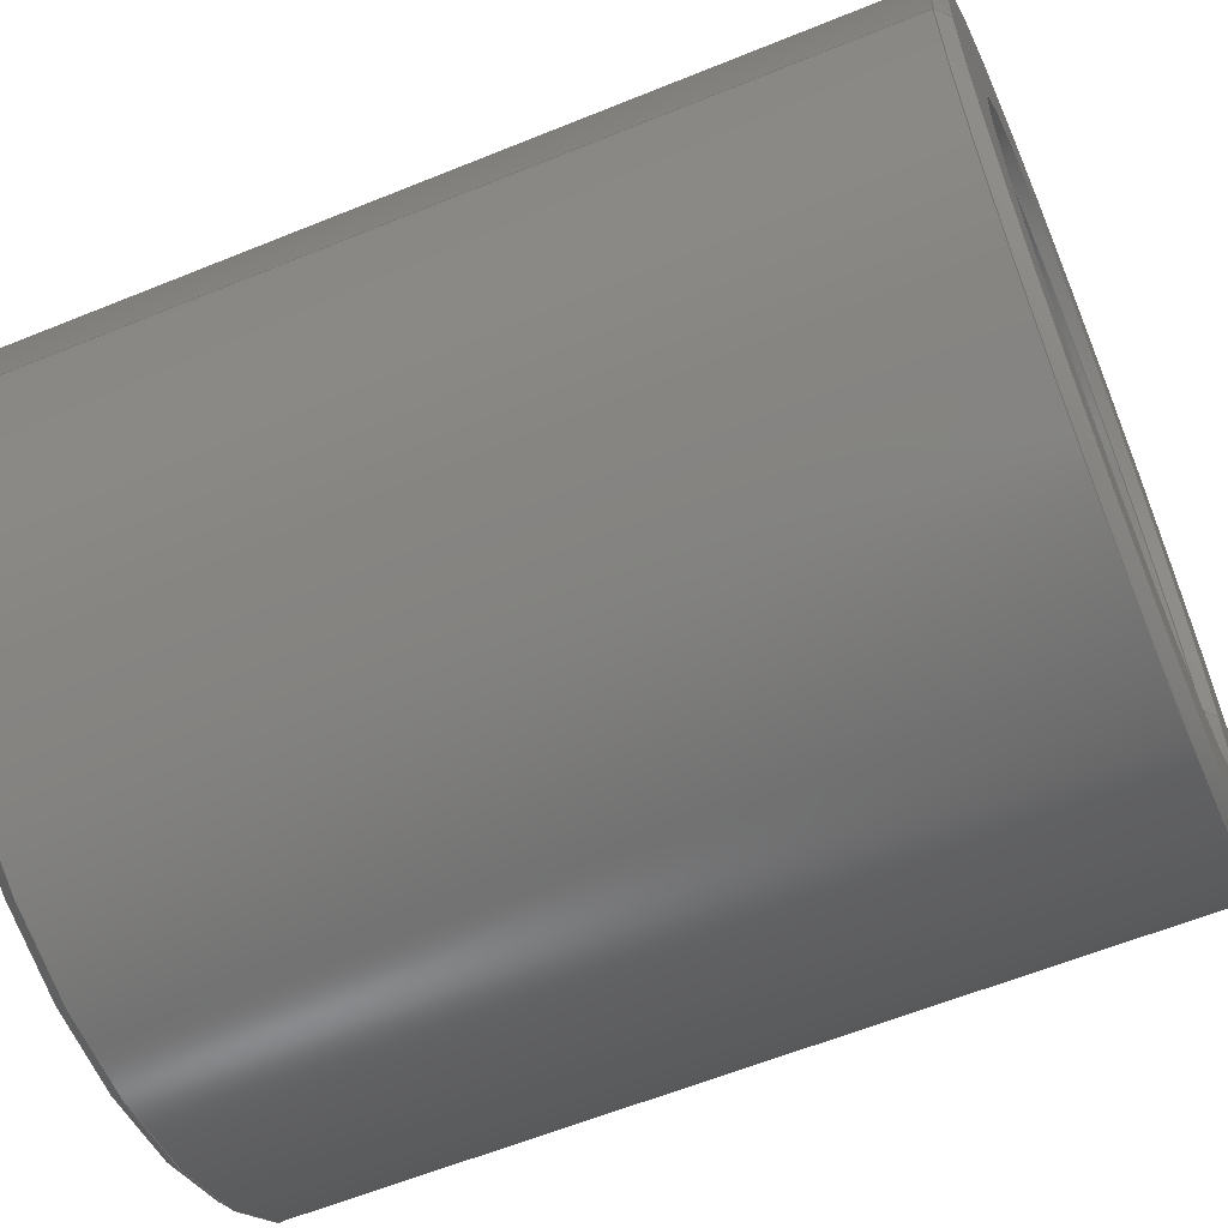
<metadata>
{"format":"step","ext":"step","renderer":"f3d","projection":"perspective","resolution":1024,"background":"white","views":[{"elev":-60.5,"azim":112.6,"up":"+Y"}]}
</metadata>
<code>
ISO-10303-21;
DATA;
#1=MECHANICAL_DESIGN_GEOMETRIC_PRESENTATION_REPRESENTATION('',(#8),#400);
#2=ITEM_DEFINED_TRANSFORMATION($,$,#224,#255);
#3=(
REPRESENTATION_RELATIONSHIP($,$,#411,#410)
REPRESENTATION_RELATIONSHIP_WITH_TRANSFORMATION(#2)
SHAPE_REPRESENTATION_RELATIONSHIP()
);
#4=CONTEXT_DEPENDENT_SHAPE_REPRESENTATION(#3,#409);
#5=NEXT_ASSEMBLY_USAGE_OCCURRENCE(
'99072A109_Black Nylon Unthreaded Spacer:1',
'99072A109_Black Nylon Unthreaded Spacer:1',
'99072A109_Black Nylon Unthreaded Spacer:1',#413,#414,
'99072A109_Black Nylon Unthreaded Spacer:1');
#6=SHAPE_REPRESENTATION_RELATIONSHIP('SRR','None',#411,#7);
#7=ADVANCED_BREP_SHAPE_REPRESENTATION('',(#9),#399);
#8=STYLED_ITEM('',(#425),#9);
#9=MANIFOLD_SOLID_BREP('Body1',#210);
#10=FACE_BOUND('',#40,.T.);
#11=FACE_BOUND('',#43,.T.);
#12=PLANE('',#242);
#13=PLANE('',#248);
#14=CYLINDRICAL_SURFACE('',#237,1.6);
#15=CYLINDRICAL_SURFACE('',#238,2.25);
#16=CYLINDRICAL_SURFACE('',#239,2.25);
#17=CYLINDRICAL_SURFACE('',#245,1.6);
#18=FACE_OUTER_BOUND('',#32,.T.);
#19=FACE_OUTER_BOUND('',#33,.T.);
#20=FACE_OUTER_BOUND('',#34,.T.);
#21=FACE_OUTER_BOUND('',#35,.T.);
#22=FACE_OUTER_BOUND('',#36,.T.);
#23=FACE_OUTER_BOUND('',#37,.T.);
#24=FACE_OUTER_BOUND('',#38,.T.);
#25=FACE_OUTER_BOUND('',#39,.T.);
#26=FACE_OUTER_BOUND('',#41,.T.);
#27=FACE_OUTER_BOUND('',#42,.T.);
#28=FACE_OUTER_BOUND('',#44,.T.);
#29=FACE_OUTER_BOUND('',#45,.T.);
#30=FACE_OUTER_BOUND('',#46,.T.);
#31=FACE_OUTER_BOUND('',#47,.T.);
#32=EDGE_LOOP('',(#132,#133,#134,#135));
#33=EDGE_LOOP('',(#136,#137,#138,#139));
#34=EDGE_LOOP('',(#140,#141,#142,#143));
#35=EDGE_LOOP('',(#144,#145,#146,#147));
#36=EDGE_LOOP('',(#148,#149,#150,#151));
#37=EDGE_LOOP('',(#152,#153,#154,#155));
#38=EDGE_LOOP('',(#156,#157,#158,#159));
#39=EDGE_LOOP('',(#160,#161));
#40=EDGE_LOOP('',(#162,#163));
#41=EDGE_LOOP('',(#164,#165,#166,#167));
#42=EDGE_LOOP('',(#168,#169));
#43=EDGE_LOOP('',(#170,#171));
#44=EDGE_LOOP('',(#172,#173,#174,#175));
#45=EDGE_LOOP('',(#176,#177,#178,#179));
#46=EDGE_LOOP('',(#180,#181,#182,#183));
#47=EDGE_LOOP('',(#184,#185,#186,#187));
#48=LINE('',#341,#60);
#49=LINE('',#344,#61);
#50=LINE('',#350,#62);
#51=LINE('',#353,#63);
#52=LINE('',#359,#64);
#53=LINE('',#362,#65);
#54=LINE('',#368,#66);
#55=LINE('',#371,#67);
#56=LINE('',#373,#68);
#57=LINE('',#374,#69);
#58=LINE('',#376,#70);
#59=LINE('',#377,#71);
#60=VECTOR('',#264,1000);
#61=VECTOR('',#267,1000);
#62=VECTOR('',#272,1000);
#63=VECTOR('',#275,1000);
#64=VECTOR('',#280,1000);
#65=VECTOR('',#283,1000);
#66=VECTOR('',#288,1000);
#67=VECTOR('',#291,1000);
#68=VECTOR('',#294,1000);
#69=VECTOR('',#295,1000);
#70=VECTOR('',#298,1000);
#71=VECTOR('',#299,1000);
#72=CIRCLE('',#226,1.6);
#73=CIRCLE('',#227,1.665);
#74=CIRCLE('',#229,1.6);
#75=CIRCLE('',#230,1.665);
#76=CIRCLE('',#232,2.185);
#77=CIRCLE('',#233,2.25);
#78=CIRCLE('',#235,2.185);
#79=CIRCLE('',#236,2.25);
#80=CIRCLE('',#240,2.25);
#81=CIRCLE('',#241,2.25);
#82=CIRCLE('',#243,2.185);
#83=CIRCLE('',#244,1.665);
#84=CIRCLE('',#246,1.6);
#85=CIRCLE('',#247,1.6);
#86=CIRCLE('',#249,2.185);
#87=CIRCLE('',#250,1.665);
#88=VERTEX_POINT('',#337);
#89=VERTEX_POINT('',#338);
#90=VERTEX_POINT('',#340);
#91=VERTEX_POINT('',#342);
#92=VERTEX_POINT('',#346);
#93=VERTEX_POINT('',#347);
#94=VERTEX_POINT('',#349);
#95=VERTEX_POINT('',#351);
#96=VERTEX_POINT('',#355);
#97=VERTEX_POINT('',#356);
#98=VERTEX_POINT('',#358);
#99=VERTEX_POINT('',#360);
#100=VERTEX_POINT('',#364);
#101=VERTEX_POINT('',#365);
#102=VERTEX_POINT('',#367);
#103=VERTEX_POINT('',#369);
#104=EDGE_CURVE('',#88,#89,#72,.T.);
#105=EDGE_CURVE('',#88,#90,#48,.T.);
#106=EDGE_CURVE('',#91,#90,#73,.T.);
#107=EDGE_CURVE('',#89,#91,#49,.T.);
#108=EDGE_CURVE('',#92,#93,#74,.T.);
#109=EDGE_CURVE('',#92,#94,#50,.T.);
#110=EDGE_CURVE('',#95,#94,#75,.T.);
#111=EDGE_CURVE('',#93,#95,#51,.T.);
#112=EDGE_CURVE('',#96,#97,#76,.T.);
#113=EDGE_CURVE('',#96,#98,#52,.T.);
#114=EDGE_CURVE('',#99,#98,#77,.T.);
#115=EDGE_CURVE('',#97,#99,#53,.T.);
#116=EDGE_CURVE('',#100,#101,#78,.T.);
#117=EDGE_CURVE('',#100,#102,#54,.T.);
#118=EDGE_CURVE('',#103,#102,#79,.T.);
#119=EDGE_CURVE('',#101,#103,#55,.T.);
#120=EDGE_CURVE('',#89,#92,#56,.T.);
#121=EDGE_CURVE('',#88,#93,#57,.T.);
#122=EDGE_CURVE('',#98,#103,#58,.T.);
#123=EDGE_CURVE('',#99,#102,#59,.T.);
#124=EDGE_CURVE('',#98,#99,#80,.T.);
#125=EDGE_CURVE('',#102,#103,#81,.T.);
#126=EDGE_CURVE('',#97,#96,#82,.T.);
#127=EDGE_CURVE('',#90,#91,#83,.T.);
#128=EDGE_CURVE('',#89,#88,#84,.T.);
#129=EDGE_CURVE('',#93,#92,#85,.T.);
#130=EDGE_CURVE('',#101,#100,#86,.T.);
#131=EDGE_CURVE('',#94,#95,#87,.T.);
#132=ORIENTED_EDGE('',*,*,#104,.F.);
#133=ORIENTED_EDGE('',*,*,#105,.T.);
#134=ORIENTED_EDGE('',*,*,#106,.F.);
#135=ORIENTED_EDGE('',*,*,#107,.F.);
#136=ORIENTED_EDGE('',*,*,#108,.F.);
#137=ORIENTED_EDGE('',*,*,#109,.T.);
#138=ORIENTED_EDGE('',*,*,#110,.F.);
#139=ORIENTED_EDGE('',*,*,#111,.F.);
#140=ORIENTED_EDGE('',*,*,#112,.F.);
#141=ORIENTED_EDGE('',*,*,#113,.T.);
#142=ORIENTED_EDGE('',*,*,#114,.F.);
#143=ORIENTED_EDGE('',*,*,#115,.F.);
#144=ORIENTED_EDGE('',*,*,#116,.F.);
#145=ORIENTED_EDGE('',*,*,#117,.T.);
#146=ORIENTED_EDGE('',*,*,#118,.F.);
#147=ORIENTED_EDGE('',*,*,#119,.F.);
#148=ORIENTED_EDGE('',*,*,#104,.T.);
#149=ORIENTED_EDGE('',*,*,#120,.T.);
#150=ORIENTED_EDGE('',*,*,#108,.T.);
#151=ORIENTED_EDGE('',*,*,#121,.F.);
#152=ORIENTED_EDGE('',*,*,#114,.T.);
#153=ORIENTED_EDGE('',*,*,#122,.T.);
#154=ORIENTED_EDGE('',*,*,#118,.T.);
#155=ORIENTED_EDGE('',*,*,#123,.F.);
#156=ORIENTED_EDGE('',*,*,#122,.F.);
#157=ORIENTED_EDGE('',*,*,#124,.T.);
#158=ORIENTED_EDGE('',*,*,#123,.T.);
#159=ORIENTED_EDGE('',*,*,#125,.T.);
#160=ORIENTED_EDGE('',*,*,#126,.T.);
#161=ORIENTED_EDGE('',*,*,#112,.T.);
#162=ORIENTED_EDGE('',*,*,#106,.T.);
#163=ORIENTED_EDGE('',*,*,#127,.T.);
#164=ORIENTED_EDGE('',*,*,#120,.F.);
#165=ORIENTED_EDGE('',*,*,#128,.T.);
#166=ORIENTED_EDGE('',*,*,#121,.T.);
#167=ORIENTED_EDGE('',*,*,#129,.T.);
#168=ORIENTED_EDGE('',*,*,#130,.T.);
#169=ORIENTED_EDGE('',*,*,#116,.T.);
#170=ORIENTED_EDGE('',*,*,#110,.T.);
#171=ORIENTED_EDGE('',*,*,#131,.T.);
#172=ORIENTED_EDGE('',*,*,#117,.F.);
#173=ORIENTED_EDGE('',*,*,#130,.F.);
#174=ORIENTED_EDGE('',*,*,#119,.T.);
#175=ORIENTED_EDGE('',*,*,#125,.F.);
#176=ORIENTED_EDGE('',*,*,#113,.F.);
#177=ORIENTED_EDGE('',*,*,#126,.F.);
#178=ORIENTED_EDGE('',*,*,#115,.T.);
#179=ORIENTED_EDGE('',*,*,#124,.F.);
#180=ORIENTED_EDGE('',*,*,#109,.F.);
#181=ORIENTED_EDGE('',*,*,#129,.F.);
#182=ORIENTED_EDGE('',*,*,#111,.T.);
#183=ORIENTED_EDGE('',*,*,#131,.F.);
#184=ORIENTED_EDGE('',*,*,#105,.F.);
#185=ORIENTED_EDGE('',*,*,#128,.F.);
#186=ORIENTED_EDGE('',*,*,#107,.T.);
#187=ORIENTED_EDGE('',*,*,#127,.F.);
#188=CONICAL_SURFACE('',#225,1.665,0.7854);
#189=CONICAL_SURFACE('',#228,1.6,0.7854);
#190=CONICAL_SURFACE('',#231,2.25,0.7854);
#191=CONICAL_SURFACE('',#234,2.185,0.7854);
#192=CONICAL_SURFACE('',#251,2.185,0.7854);
#193=CONICAL_SURFACE('',#252,2.25,0.7854);
#194=CONICAL_SURFACE('',#253,1.6,0.7854);
#195=CONICAL_SURFACE('',#254,1.665,0.7854);
#196=ADVANCED_FACE('',(#18),#188,.F.);
#197=ADVANCED_FACE('',(#19),#189,.F.);
#198=ADVANCED_FACE('',(#20),#190,.T.);
#199=ADVANCED_FACE('',(#21),#191,.T.);
#200=ADVANCED_FACE('',(#22),#14,.F.);
#201=ADVANCED_FACE('',(#23),#15,.T.);
#202=ADVANCED_FACE('',(#24),#16,.T.);
#203=ADVANCED_FACE('',(#25,#10),#12,.F.);
#204=ADVANCED_FACE('',(#26),#17,.F.);
#205=ADVANCED_FACE('',(#27,#11),#13,.T.);
#206=ADVANCED_FACE('',(#28),#192,.T.);
#207=ADVANCED_FACE('',(#29),#193,.T.);
#208=ADVANCED_FACE('',(#30),#194,.F.);
#209=ADVANCED_FACE('',(#31),#195,.F.);
#210=CLOSED_SHELL('',(#196,#197,#198,#199,#200,#201,#202,#203,#204,#205,
#206,#207,#208,#209));
#211=DERIVED_UNIT_ELEMENT(#213,1);
#212=DERIVED_UNIT_ELEMENT(#402,-3);
#213=(
MASS_UNIT()
NAMED_UNIT(*)
SI_UNIT(.KILO.,.GRAM.)
);
#214=DERIVED_UNIT((#211,#212));
#215=MEASURE_REPRESENTATION_ITEM('density measure',
POSITIVE_RATIO_MEASURE(7850),#214);
#216=PROPERTY_DEFINITION_REPRESENTATION(#221,#218);
#217=PROPERTY_DEFINITION_REPRESENTATION(#222,#219);
#218=REPRESENTATION('material name',(#220),#399);
#219=REPRESENTATION('density',(#215),#399);
#220=DESCRIPTIVE_REPRESENTATION_ITEM('Steel','Steel');
#221=PROPERTY_DEFINITION('material property','material name',#414);
#222=PROPERTY_DEFINITION('material property','density of part',#414);
#223=AXIS2_PLACEMENT_3D('placement',#334,#256,#257);
#224=AXIS2_PLACEMENT_3D('placement',#335,#258,#259);
#225=AXIS2_PLACEMENT_3D('',#336,#260,#261);
#226=AXIS2_PLACEMENT_3D('',#339,#262,#263);
#227=AXIS2_PLACEMENT_3D('',#343,#265,#266);
#228=AXIS2_PLACEMENT_3D('',#345,#268,#269);
#229=AXIS2_PLACEMENT_3D('',#348,#270,#271);
#230=AXIS2_PLACEMENT_3D('',#352,#273,#274);
#231=AXIS2_PLACEMENT_3D('',#354,#276,#277);
#232=AXIS2_PLACEMENT_3D('',#357,#278,#279);
#233=AXIS2_PLACEMENT_3D('',#361,#281,#282);
#234=AXIS2_PLACEMENT_3D('',#363,#284,#285);
#235=AXIS2_PLACEMENT_3D('',#366,#286,#287);
#236=AXIS2_PLACEMENT_3D('',#370,#289,#290);
#237=AXIS2_PLACEMENT_3D('',#372,#292,#293);
#238=AXIS2_PLACEMENT_3D('',#375,#296,#297);
#239=AXIS2_PLACEMENT_3D('',#378,#300,#301);
#240=AXIS2_PLACEMENT_3D('',#379,#302,#303);
#241=AXIS2_PLACEMENT_3D('',#380,#304,#305);
#242=AXIS2_PLACEMENT_3D('',#381,#306,#307);
#243=AXIS2_PLACEMENT_3D('',#382,#308,#309);
#244=AXIS2_PLACEMENT_3D('',#383,#310,#311);
#245=AXIS2_PLACEMENT_3D('',#384,#312,#313);
#246=AXIS2_PLACEMENT_3D('',#385,#314,#315);
#247=AXIS2_PLACEMENT_3D('',#386,#316,#317);
#248=AXIS2_PLACEMENT_3D('',#387,#318,#319);
#249=AXIS2_PLACEMENT_3D('',#388,#320,#321);
#250=AXIS2_PLACEMENT_3D('',#389,#322,#323);
#251=AXIS2_PLACEMENT_3D('',#390,#324,#325);
#252=AXIS2_PLACEMENT_3D('',#391,#326,#327);
#253=AXIS2_PLACEMENT_3D('',#392,#328,#329);
#254=AXIS2_PLACEMENT_3D('',#393,#330,#331);
#255=AXIS2_PLACEMENT_3D('',#394,#332,#333);
#256=DIRECTION('axis',(0,0,1));
#257=DIRECTION('refdir',(1,0,0));
#258=DIRECTION('axis',(0,0,1));
#259=DIRECTION('refdir',(1,0,0));
#260=DIRECTION('center_axis',(0,0,-1));
#261=DIRECTION('ref_axis',(-1,0,0));
#262=DIRECTION('center_axis',(0,0,-1));
#263=DIRECTION('ref_axis',(1,0,0));
#264=DIRECTION('',(0.7071,8.66e-17,-0.7071));
#265=DIRECTION('center_axis',(0,0,1));
#266=DIRECTION('ref_axis',(1,0,0));
#267=DIRECTION('',(-0.7071,0,-0.7071));
#268=DIRECTION('center_axis',(0,0,1));
#269=DIRECTION('ref_axis',(1,0,0));
#270=DIRECTION('center_axis',(0,0,1));
#271=DIRECTION('ref_axis',(1,0,0));
#272=DIRECTION('',(-0.7071,8.66e-17,0.7071));
#273=DIRECTION('center_axis',(0,0,-1));
#274=DIRECTION('ref_axis',(1,0,0));
#275=DIRECTION('',(0.7071,0,0.7071));
#276=DIRECTION('center_axis',(0,0,1));
#277=DIRECTION('ref_axis',(1,0,0));
#278=DIRECTION('center_axis',(0,0,-1));
#279=DIRECTION('ref_axis',(1,0,0));
#280=DIRECTION('',(-0.7071,8.66e-17,0.7071));
#281=DIRECTION('center_axis',(0,0,1));
#282=DIRECTION('ref_axis',(1,0,0));
#283=DIRECTION('',(0.7071,0,0.7071));
#284=DIRECTION('center_axis',(0,0,-1));
#285=DIRECTION('ref_axis',(-1,0,0));
#286=DIRECTION('center_axis',(0,0,1));
#287=DIRECTION('ref_axis',(1,0,0));
#288=DIRECTION('',(0.7071,8.66e-17,-0.7071));
#289=DIRECTION('center_axis',(0,0,-1));
#290=DIRECTION('ref_axis',(1,0,0));
#291=DIRECTION('',(-0.7071,0,-0.7071));
#292=DIRECTION('center_axis',(0,0,1));
#293=DIRECTION('ref_axis',(1,0,0));
#294=DIRECTION('',(0,0,1));
#295=DIRECTION('',(0,0,1));
#296=DIRECTION('center_axis',(0,0,1));
#297=DIRECTION('ref_axis',(1,0,0));
#298=DIRECTION('',(0,0,1));
#299=DIRECTION('',(0,0,1));
#300=DIRECTION('center_axis',(0,0,1));
#301=DIRECTION('ref_axis',(1,0,0));
#302=DIRECTION('center_axis',(0,0,1));
#303=DIRECTION('ref_axis',(1,0,0));
#304=DIRECTION('center_axis',(0,0,-1));
#305=DIRECTION('ref_axis',(1,0,0));
#306=DIRECTION('center_axis',(0,0,1));
#307=DIRECTION('ref_axis',(1,0,0));
#308=DIRECTION('center_axis',(0,0,-1));
#309=DIRECTION('ref_axis',(1,0,0));
#310=DIRECTION('center_axis',(0,0,1));
#311=DIRECTION('ref_axis',(1,0,0));
#312=DIRECTION('center_axis',(0,0,1));
#313=DIRECTION('ref_axis',(1,0,0));
#314=DIRECTION('center_axis',(0,0,-1));
#315=DIRECTION('ref_axis',(1,0,0));
#316=DIRECTION('center_axis',(0,0,1));
#317=DIRECTION('ref_axis',(1,0,0));
#318=DIRECTION('center_axis',(0,0,1));
#319=DIRECTION('ref_axis',(1,0,0));
#320=DIRECTION('center_axis',(0,0,1));
#321=DIRECTION('ref_axis',(1,0,0));
#322=DIRECTION('center_axis',(0,0,-1));
#323=DIRECTION('ref_axis',(1,0,0));
#324=DIRECTION('center_axis',(0,0,-1));
#325=DIRECTION('ref_axis',(-1,0,0));
#326=DIRECTION('center_axis',(0,0,1));
#327=DIRECTION('ref_axis',(1,0,0));
#328=DIRECTION('center_axis',(0,0,1));
#329=DIRECTION('ref_axis',(1,0,0));
#330=DIRECTION('center_axis',(0,0,-1));
#331=DIRECTION('ref_axis',(-1,0,0));
#332=DIRECTION('',(4.93e-32,-1.05e-15,-1));
#333=DIRECTION('',(1,-6.495e-30,-1.57e-43));
#334=CARTESIAN_POINT('',(0,0,0));
#335=CARTESIAN_POINT('',(0,0,0));
#336=CARTESIAN_POINT('Origin',(0,0,-2.5));
#337=CARTESIAN_POINT('',(1.6,0,-2.435));
#338=CARTESIAN_POINT('',(-1.6,1.959e-16,-2.435));
#339=CARTESIAN_POINT('Origin',(0,0,-2.435));
#340=CARTESIAN_POINT('',(1.665,2.039e-16,-2.5));
#341=CARTESIAN_POINT('',(1.665,2.039e-16,-2.5));
#342=CARTESIAN_POINT('',(-1.665,0,-2.5));
#343=CARTESIAN_POINT('Origin',(0,0,-2.5));
#344=CARTESIAN_POINT('',(-1.665,0,-2.5));
#345=CARTESIAN_POINT('Origin',(0,0,2.435));
#346=CARTESIAN_POINT('',(-1.6,1.959e-16,2.435));
#347=CARTESIAN_POINT('',(1.6,0,2.435));
#348=CARTESIAN_POINT('Origin',(0,0,2.435));
#349=CARTESIAN_POINT('',(-1.665,2.039e-16,2.5));
#350=CARTESIAN_POINT('',(-1.6,1.959e-16,2.435));
#351=CARTESIAN_POINT('',(1.665,0,2.5));
#352=CARTESIAN_POINT('Origin',(0,0,2.5));
#353=CARTESIAN_POINT('',(1.6,0,2.435));
#354=CARTESIAN_POINT('Origin',(0,0,-2.435));
#355=CARTESIAN_POINT('',(-2.185,2.716e-16,-2.5));
#356=CARTESIAN_POINT('',(2.185,0,-2.5));
#357=CARTESIAN_POINT('Origin',(0,0,-2.5));
#358=CARTESIAN_POINT('',(-2.25,2.755e-16,-2.435));
#359=CARTESIAN_POINT('',(-2.25,2.755e-16,-2.435));
#360=CARTESIAN_POINT('',(2.25,0,-2.435));
#361=CARTESIAN_POINT('Origin',(0,0,-2.435));
#362=CARTESIAN_POINT('',(2.25,0,-2.435));
#363=CARTESIAN_POINT('Origin',(0,0,2.5));
#364=CARTESIAN_POINT('',(2.185,2.716e-16,2.5));
#365=CARTESIAN_POINT('',(-2.185,0,2.5));
#366=CARTESIAN_POINT('Origin',(0,0,2.5));
#367=CARTESIAN_POINT('',(2.25,0,2.435));
#368=CARTESIAN_POINT('',(2.185,2.676e-16,2.5));
#369=CARTESIAN_POINT('',(-2.25,2.755e-16,2.435));
#370=CARTESIAN_POINT('Origin',(0,0,2.435));
#371=CARTESIAN_POINT('',(-2.185,0,2.5));
#372=CARTESIAN_POINT('Origin',(0,0,-2.5));
#373=CARTESIAN_POINT('',(-1.6,1.959e-16,-2.5));
#374=CARTESIAN_POINT('',(1.6,0,-2.5));
#375=CARTESIAN_POINT('Origin',(0,0,-2.5));
#376=CARTESIAN_POINT('',(-2.25,2.755e-16,-2.5));
#377=CARTESIAN_POINT('',(2.25,0,-2.5));
#378=CARTESIAN_POINT('Origin',(0,0,-2.5));
#379=CARTESIAN_POINT('Origin',(0,0,-2.435));
#380=CARTESIAN_POINT('Origin',(0,0,2.435));
#381=CARTESIAN_POINT('Origin',(0,0,-2.5));
#382=CARTESIAN_POINT('Origin',(0,0,-2.5));
#383=CARTESIAN_POINT('Origin',(0,0,-2.5));
#384=CARTESIAN_POINT('Origin',(0,0,-2.5));
#385=CARTESIAN_POINT('Origin',(0,0,-2.435));
#386=CARTESIAN_POINT('Origin',(0,0,2.435));
#387=CARTESIAN_POINT('Origin',(0,0,2.5));
#388=CARTESIAN_POINT('Origin',(0,0,2.5));
#389=CARTESIAN_POINT('Origin',(0,0,2.5));
#390=CARTESIAN_POINT('Origin',(0,0,2.5));
#391=CARTESIAN_POINT('Origin',(0,0,-2.435));
#392=CARTESIAN_POINT('Origin',(0,0,2.435));
#393=CARTESIAN_POINT('Origin',(0,0,-2.5));
#394=CARTESIAN_POINT('',(-21.17,257.3,42.45));
#395=UNCERTAINTY_MEASURE_WITH_UNIT(LENGTH_MEASURE(0.01),#401,
'DISTANCE_ACCURACY_VALUE',
'Maximum model space distance between geometric entities at asserted c
onnectivities');
#396=UNCERTAINTY_MEASURE_WITH_UNIT(LENGTH_MEASURE(0.01),#401,
'DISTANCE_ACCURACY_VALUE',
'Maximum model space distance between geometric entities at asserted c
onnectivities');
#397=UNCERTAINTY_MEASURE_WITH_UNIT(LENGTH_MEASURE(0.01),#401,
'DISTANCE_ACCURACY_VALUE',
'Maximum model space distance between geometric entities at asserted c
onnectivities');
#398=(
GEOMETRIC_REPRESENTATION_CONTEXT(3)
GLOBAL_UNCERTAINTY_ASSIGNED_CONTEXT((#395))
GLOBAL_UNIT_ASSIGNED_CONTEXT((#401,#403,#404))
REPRESENTATION_CONTEXT('','3D')
);
#399=(
GEOMETRIC_REPRESENTATION_CONTEXT(3)
GLOBAL_UNCERTAINTY_ASSIGNED_CONTEXT((#396))
GLOBAL_UNIT_ASSIGNED_CONTEXT((#401,#403,#404))
REPRESENTATION_CONTEXT('','3D')
);
#400=(
GEOMETRIC_REPRESENTATION_CONTEXT(3)
GLOBAL_UNCERTAINTY_ASSIGNED_CONTEXT((#397))
GLOBAL_UNIT_ASSIGNED_CONTEXT((#401,#403,#404))
REPRESENTATION_CONTEXT('','3D')
);
#401=(
LENGTH_UNIT()
NAMED_UNIT(*)
SI_UNIT(.MILLI.,.METRE.)
);
#402=(
LENGTH_UNIT()
NAMED_UNIT(*)
SI_UNIT($,.METRE.)
);
#403=(
NAMED_UNIT(*)
PLANE_ANGLE_UNIT()
SI_UNIT($,.RADIAN.)
);
#404=(
NAMED_UNIT(*)
SI_UNIT($,.STERADIAN.)
SOLID_ANGLE_UNIT()
);
#405=SHAPE_DEFINITION_REPRESENTATION(#407,#410);
#406=SHAPE_DEFINITION_REPRESENTATION(#408,#411);
#407=PRODUCT_DEFINITION_SHAPE('',$,#413);
#408=PRODUCT_DEFINITION_SHAPE('',$,#414);
#409=PRODUCT_DEFINITION_SHAPE($,$,#5);
#410=SHAPE_REPRESENTATION('',(#223,#255),#398);
#411=SHAPE_REPRESENTATION('',(#224),#399);
#412=PRODUCT_DEFINITION_CONTEXT('part definition',#420,'design');
#413=PRODUCT_DEFINITION('M2.5 x 5 nylon spacer',
'M2.5 x 5 nylon spacer v1',#415,#412);
#414=PRODUCT_DEFINITION('99072A109_Black Nylon Unthreaded Spacer',
'99072A109_Black Nylon Unthreaded Spacer',#416,#412);
#415=PRODUCT_DEFINITION_FORMATION('',$,#422);
#416=PRODUCT_DEFINITION_FORMATION('',$,#423);
#417=PRODUCT_RELATED_PRODUCT_CATEGORY('M2.5 x 5 nylon spacer v1',
'M2.5 x 5 nylon spacer v1',(#422));
#418=PRODUCT_RELATED_PRODUCT_CATEGORY(
'99072A109_Black Nylon Unthreaded Spacer',
'99072A109_Black Nylon Unthreaded Spacer',(#423));
#419=APPLICATION_PROTOCOL_DEFINITION('international standard',
'automotive_design',2009,#420);
#420=APPLICATION_CONTEXT(
'Core Data for Automotive Mechanical Design Process');
#421=PRODUCT_CONTEXT('part definition',#420,'mechanical');
#422=PRODUCT('M2.5 x 5 nylon spacer','M2.5 x 5 nylon spacer v1',$,(#421));
#423=PRODUCT('99072A109_Black Nylon Unthreaded Spacer',
'99072A109_Black Nylon Unthreaded Spacer',$,(#421));
#424=PRESENTATION_STYLE_ASSIGNMENT((#426));
#425=PRESENTATION_STYLE_ASSIGNMENT((#427));
#426=SURFACE_STYLE_USAGE(.BOTH.,#428);
#427=SURFACE_STYLE_USAGE(.BOTH.,#429);
#428=SURFACE_SIDE_STYLE('',(#430));
#429=SURFACE_SIDE_STYLE('',(#431));
#430=SURFACE_STYLE_FILL_AREA(#432);
#431=SURFACE_STYLE_FILL_AREA(#433);
#432=FILL_AREA_STYLE('Steel - Satin',(#434));
#433=FILL_AREA_STYLE('Nylon 12 (with Formlabs Fuse 1 3D Printer)',(#435));
#434=FILL_AREA_STYLE_COLOUR('Steel - Satin',#436);
#435=FILL_AREA_STYLE_COLOUR(
'Nylon 12 (with Formlabs Fuse 1 3D Printer)',#437);
#436=COLOUR_RGB('Steel - Satin',0.6275,0.6275,0.6275);
#437=COLOUR_RGB('Nylon 12 (with Formlabs Fuse 1 3D Printer)',0.2471,
0.2471,0.2471);
ENDSEC;
END-ISO-10303-21;

</code>
